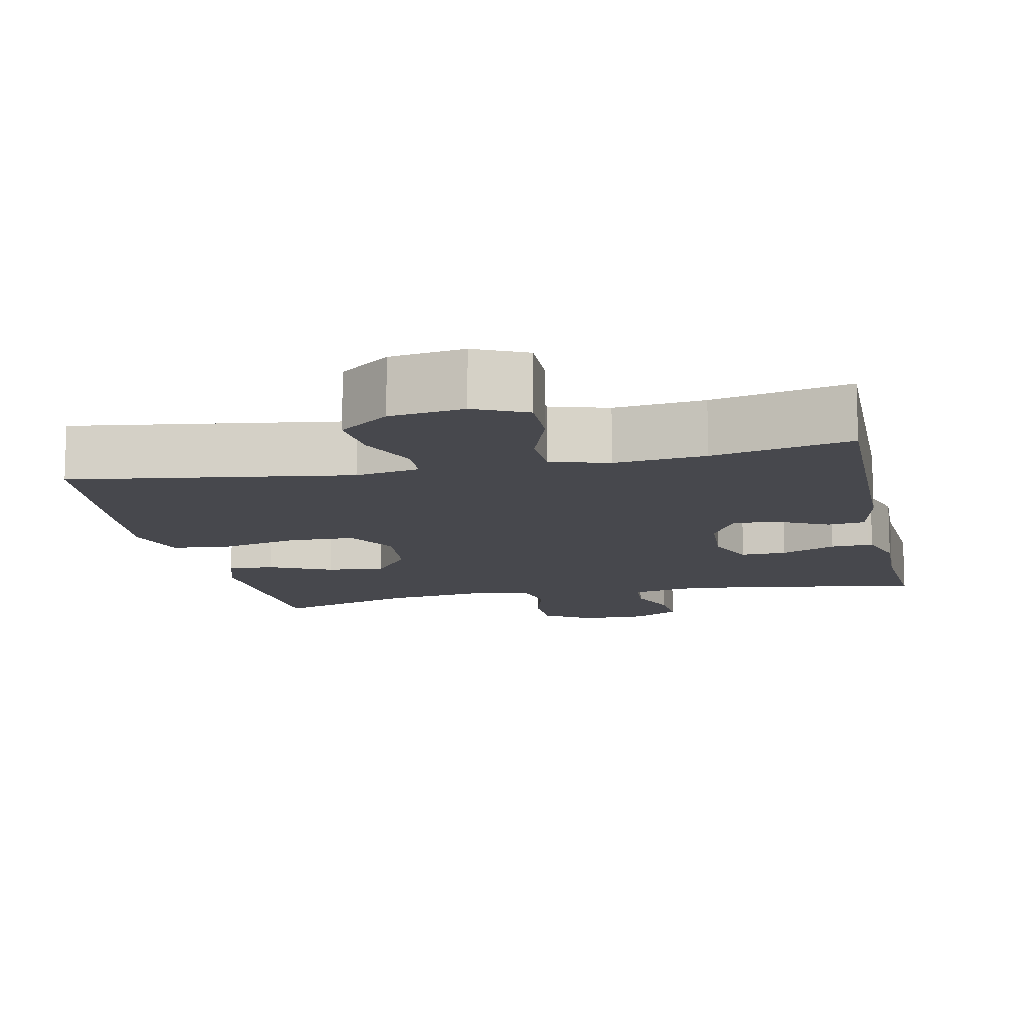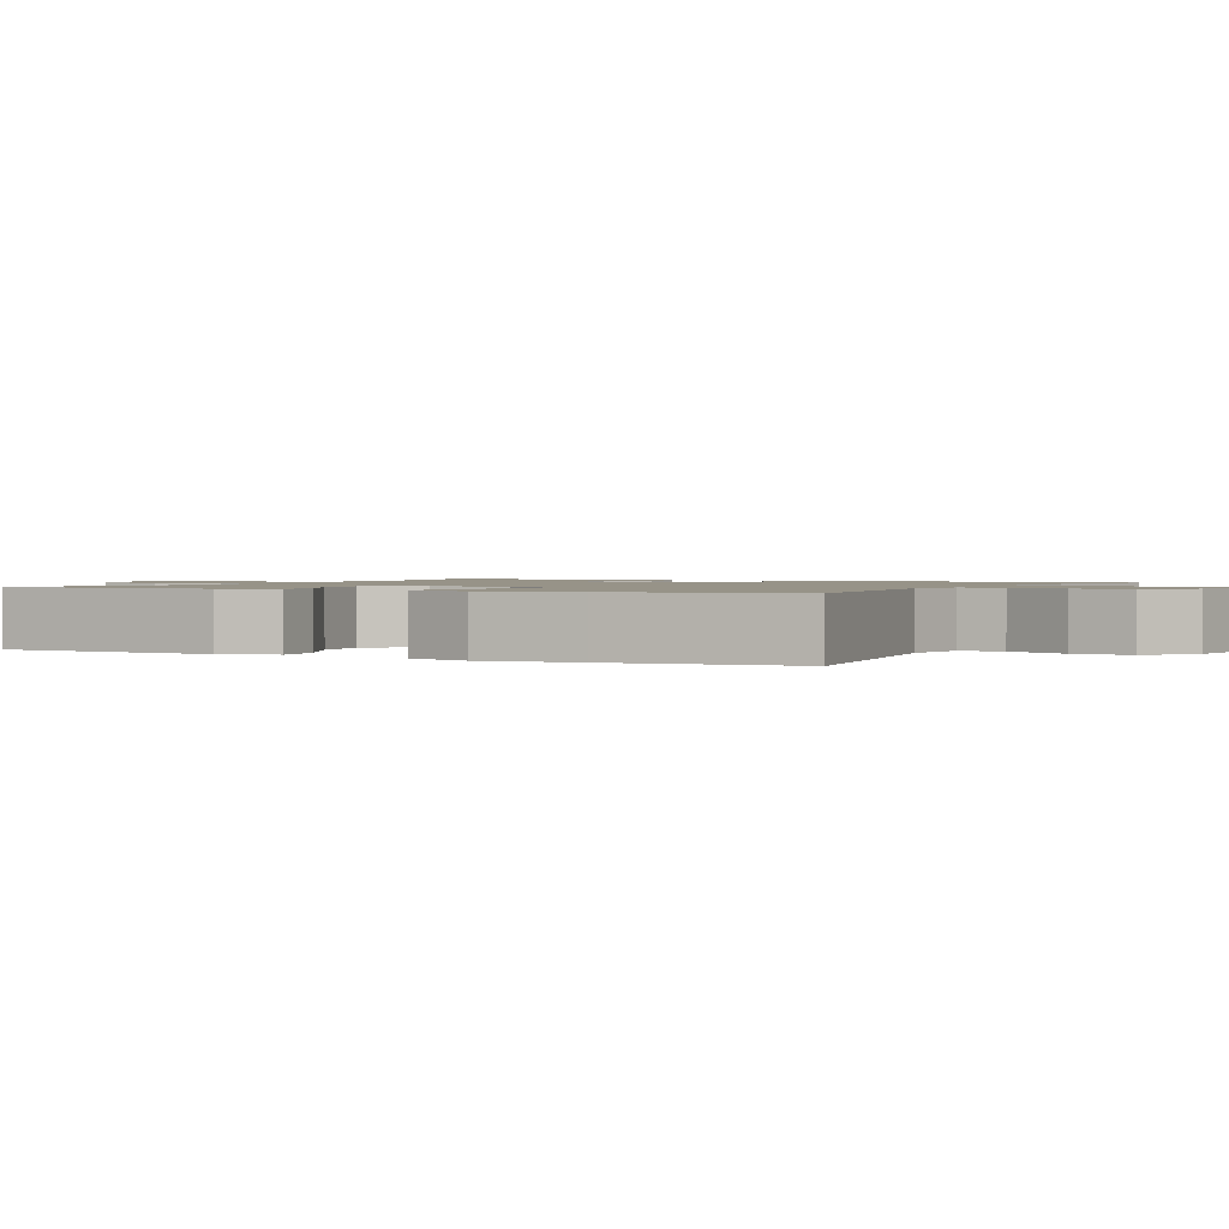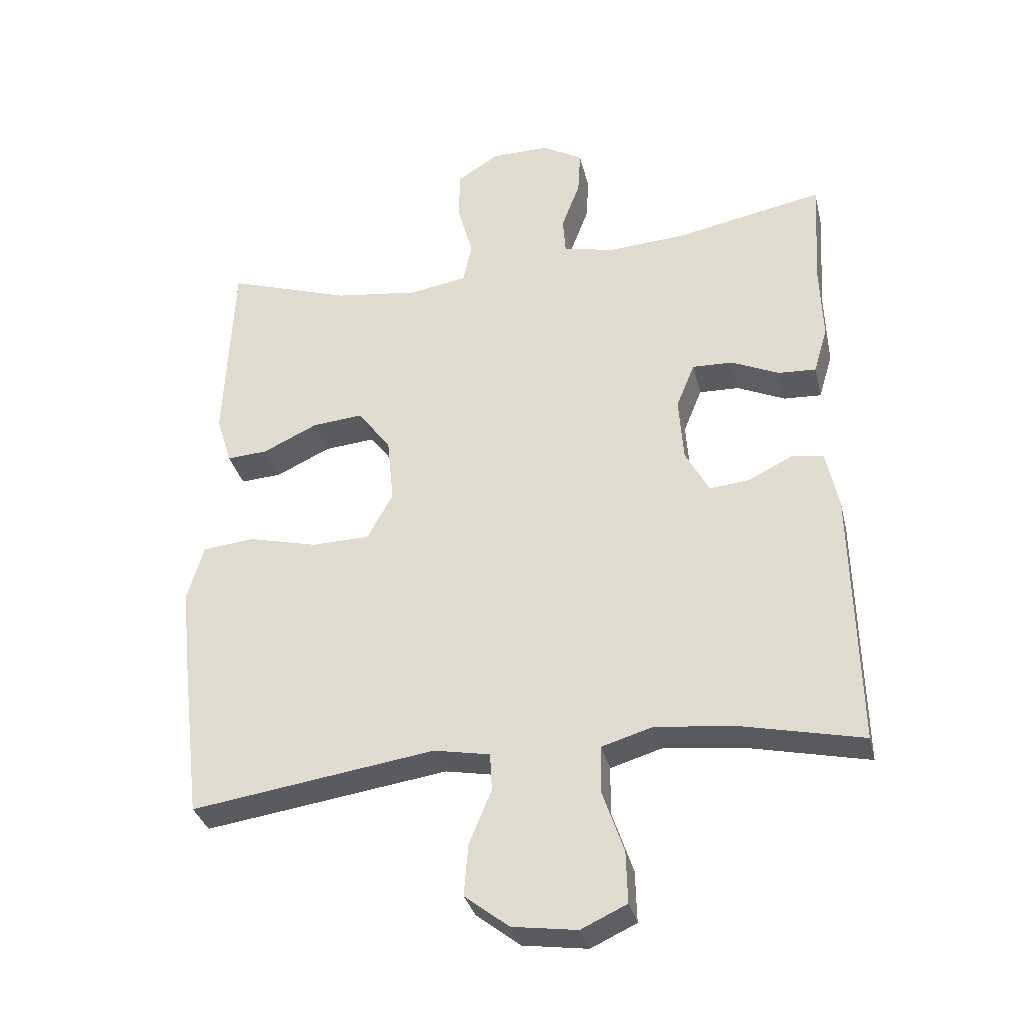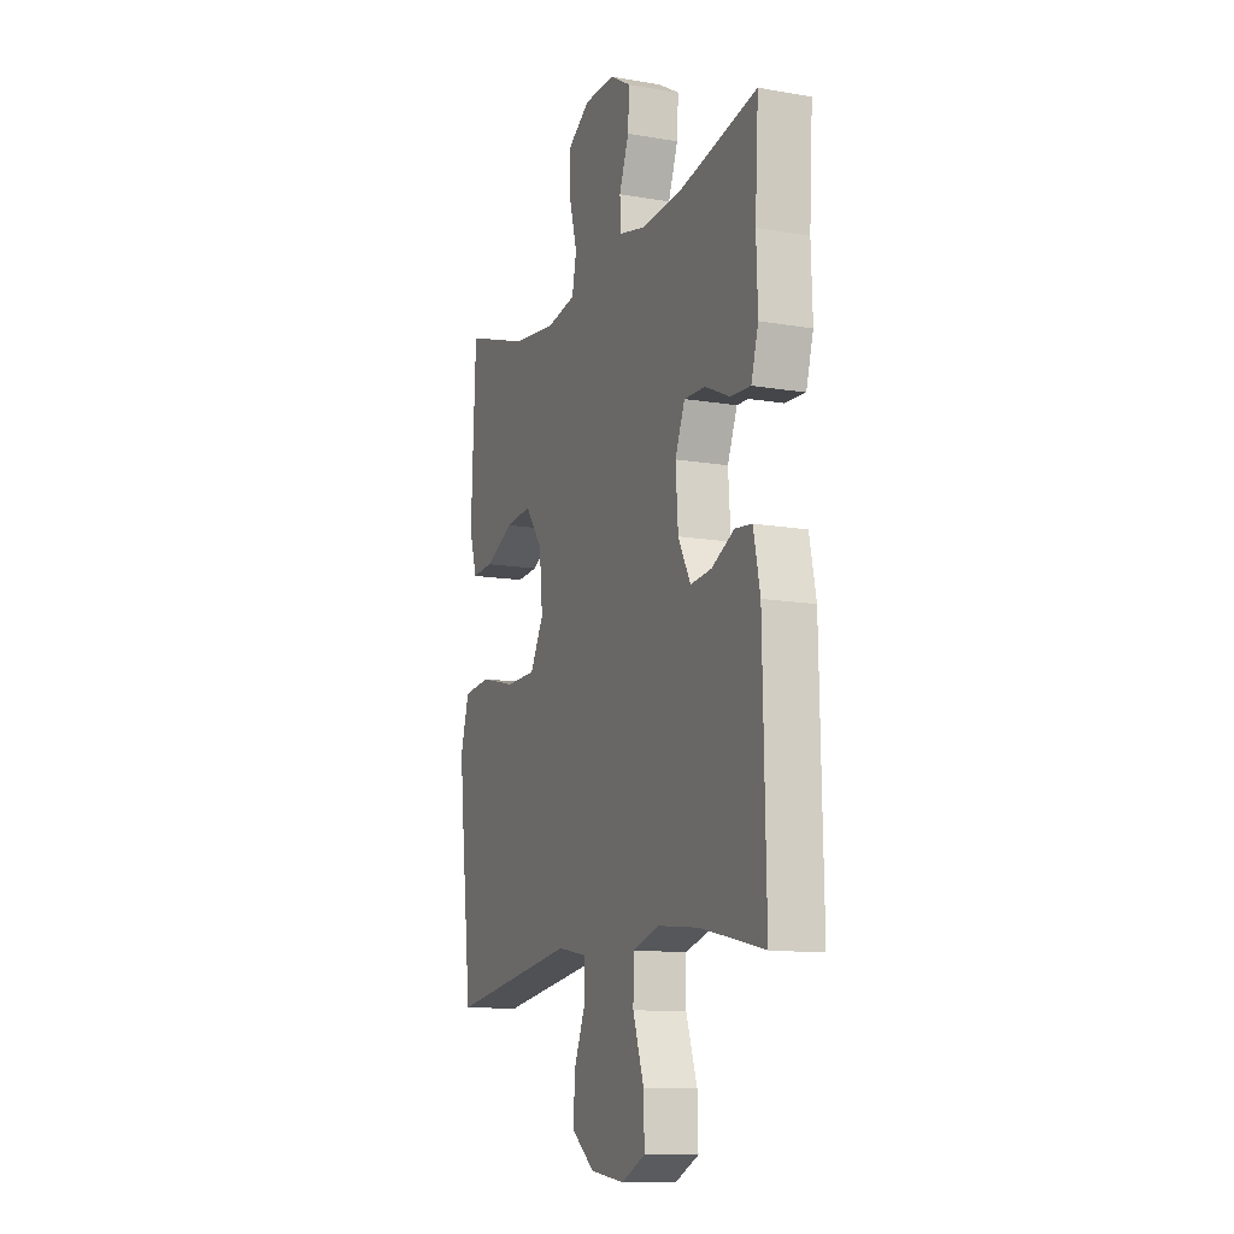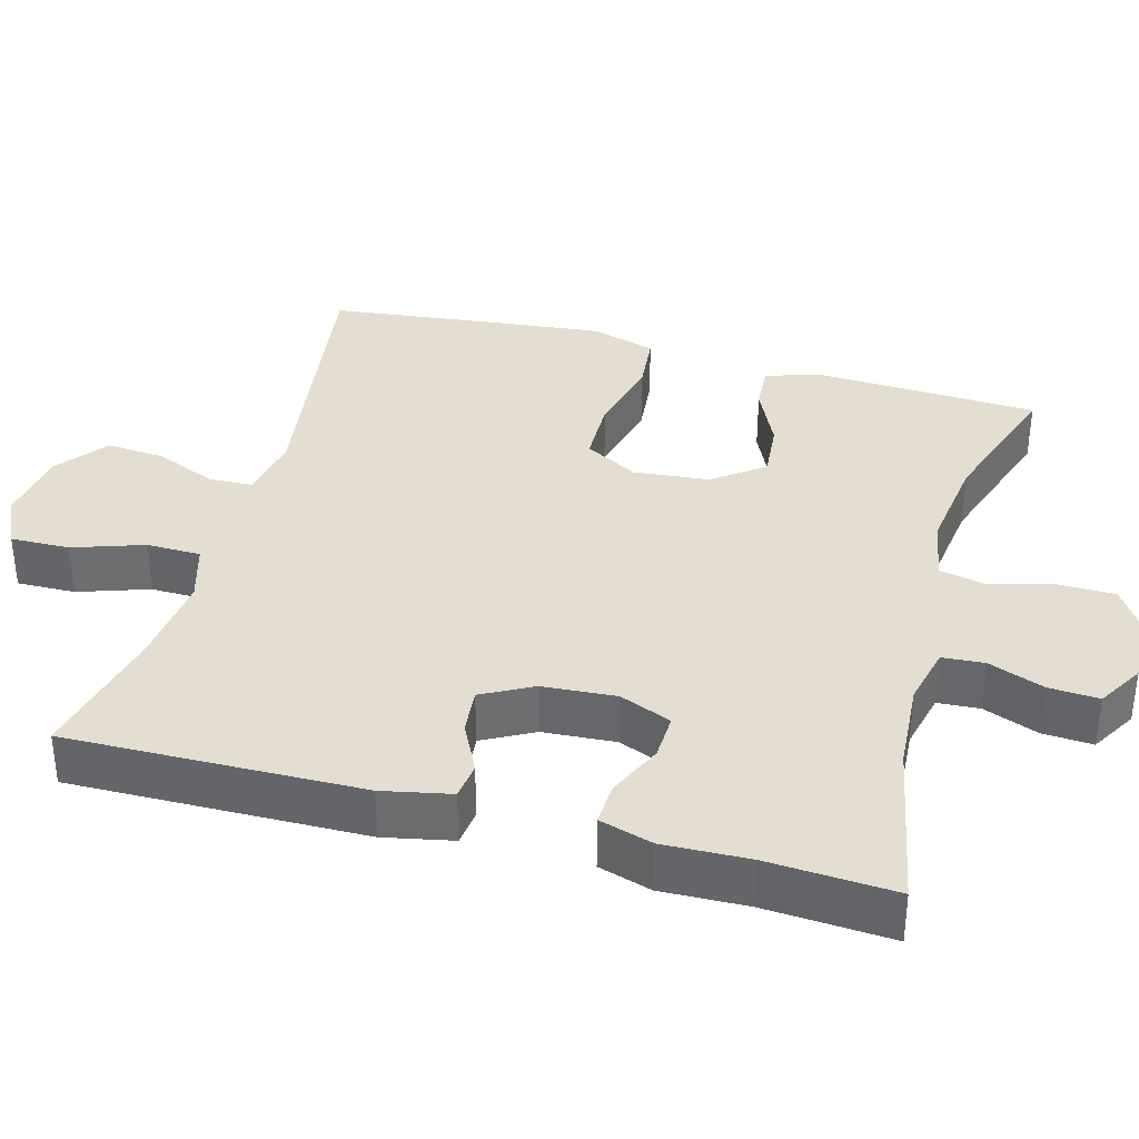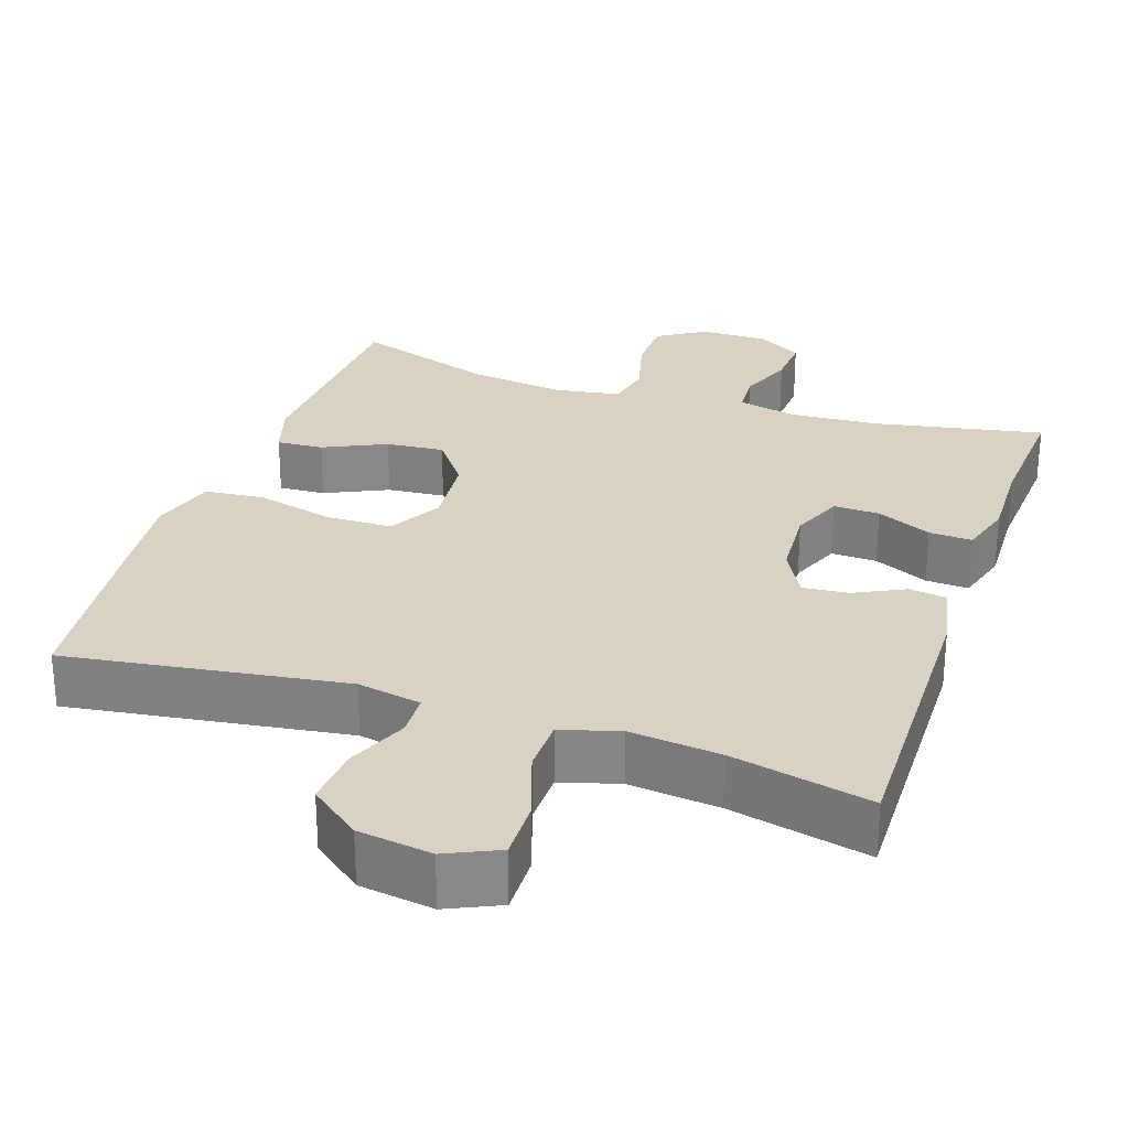
<metadata>
{"format":"obj","ext":"obj","renderer":"f3d","projection":"perspective","resolution":1024,"background":"white","views":[{"elev":-11.9,"azim":-167.9,"up":"+Y"},{"elev":1.3,"azim":117.5,"up":"+Y"},{"elev":-33.1,"azim":-166.7,"up":"+Z"},{"elev":-12.2,"azim":-112.1,"up":"+Z"},{"elev":36.0,"azim":-74.5,"up":"+Y"},{"elev":27.7,"azim":-161.2,"up":"+Y"}]}
</metadata>
<code>
v -0.5 0.07 -0.5
v -0.492 0.07 -0.108
v -0.473 0.07 -0.017
v -0.424 0.07 -0.011
v -0.358 0.07 -0.044
v -0.297 0.07 -0.05
v -0.261 0.07 0.017
v -0.254 0.07 0.115
v -0.282 0.07 0.184
v -0.343 0.07 0.182
v -0.416 0.07 0.149
v -0.473 0.07 0.146
v -0.494 0.07 0.217
v -0.49 0.07 0.331
v -0.5 0.07 0.5
v -0.276 0.07 0.456
v -0.157 0.07 0.448
v -0.079 0.07 0.466
v -0.075 0.07 0.522
v -0.103 0.07 0.596
v -0.107 0.07 0.663
v -0.046 0.07 0.699
v 0.043 0.07 0.698
v 0.106 0.07 0.658
v 0.107 0.07 0.582
v 0.084 0.07 0.497
v 0.097 0.07 0.436
v 0.184 0.07 0.421
v 0.313 0.07 0.438
v 0.5 0.07 0.5
v 0.508 0.07 0.323
v 0.513 0.07 0.204
v 0.49 0.07 0.13
v 0.428 0.07 0.134
v 0.345 0.07 0.173
v 0.268 0.07 0.18
v 0.218 0.07 0.113
v 0.208 0.07 0.013
v 0.247 0.07 -0.058
v 0.335 0.07 -0.06
v 0.439 0.07 -0.034
v 0.518 0.07 -0.042
v 0.543 0.07 -0.128
v 0.529 0.07 -0.258
v 0.5 0.07 -0.5
v 0.131 0.07 -0.446
v 0.046 0.07 -0.462
v 0.043 0.07 -0.519
v 0.077 0.07 -0.601
v 0.083 0.07 -0.679
v 0.016 0.07 -0.731
v -0.082 0.07 -0.745
v -0.151 0.07 -0.713
v -0.149 0.07 -0.635
v -0.117 0.07 -0.541
v -0.118 0.07 -0.469
v -0.195 0.07 -0.446
v -0.316 0.07 -0.459
v -0.5 0 -0.5
v -0.492 0 -0.108
v -0.473 0 -0.017
v -0.424 0 -0.011
v -0.358 0 -0.044
v -0.297 0 -0.05
v -0.261 0 0.017
v -0.254 0 0.115
v -0.282 0 0.184
v -0.343 0 0.182
v -0.416 0 0.149
v -0.473 0 0.146
v -0.494 0 0.217
v -0.49 0 0.331
v -0.5 0 0.5
v -0.276 0 0.456
v -0.157 0 0.448
v -0.079 0 0.466
v -0.075 0 0.522
v -0.103 0 0.596
v -0.107 0 0.663
v -0.046 0 0.699
v 0.043 0 0.698
v 0.106 0 0.658
v 0.107 0 0.582
v 0.084 0 0.497
v 0.097 0 0.436
v 0.184 0 0.421
v 0.313 0 0.438
v 0.5 0 0.5
v 0.508 0 0.323
v 0.513 0 0.204
v 0.49 0 0.13
v 0.428 0 0.134
v 0.345 0 0.173
v 0.268 0 0.18
v 0.218 0 0.113
v 0.208 0 0.013
v 0.247 0 -0.058
v 0.335 0 -0.06
v 0.439 0 -0.034
v 0.518 0 -0.042
v 0.543 0 -0.128
v 0.529 0 -0.258
v 0.5 0 -0.5
v 0.131 0 -0.446
v 0.046 0 -0.462
v 0.043 0 -0.519
v 0.077 0 -0.601
v 0.083 0 -0.679
v 0.016 0 -0.731
v -0.082 0 -0.745
v -0.151 0 -0.713
v -0.149 0 -0.635
v -0.117 0 -0.541
v -0.118 0 -0.469
v -0.195 0 -0.446
v -0.316 0 -0.459
f 52 53 54 55
f 52 55 56
f 51 52 56
f 48 49 50 51
f 47 48 51 56
f 46 47 56 57
f 44 45 46
f 43 44 46 57
f 40 41 42 43
f 39 40 43 57
f 32 33 34 35
f 32 35 36
f 29 30 31 32
f 28 29 32 36
f 27 28 36 37
f 23 24 25 26
f 21 22 23 26
f 19 20 21 26
f 18 19 26 27
f 17 18 27 37
f 14 15 16
f 10 11 12 13
f 9 10 13 14
f 2 3 4 5
f 58 1 2 5
f 58 5 6
f 38 39 57 58
f 38 58 6 7
f 37 38 7 8
f 17 37 8 9
f 9 14 16 17
f 113 112 111 110
f 114 113 110
f 114 110 109
f 109 108 107 106
f 114 109 106 105
f 115 114 105 104
f 104 103 102
f 115 104 102 101
f 101 100 99 98
f 115 101 98 97
f 93 92 91 90
f 94 93 90
f 90 89 88 87
f 94 90 87 86
f 95 94 86 85
f 84 83 82 81
f 84 81 80 79
f 84 79 78 77
f 85 84 77 76
f 95 85 76 75
f 74 73 72
f 71 70 69 68
f 72 71 68 67
f 63 62 61 60
f 63 60 59 116
f 64 63 116
f 116 115 97 96
f 65 64 116 96
f 66 65 96 95
f 67 66 95 75
f 75 74 72 67
f 1 59 60 2
f 2 60 61 3
f 3 61 62 4
f 4 62 63 5
f 5 63 64 6
f 6 64 65 7
f 7 65 66 8
f 8 66 67 9
f 9 67 68 10
f 10 68 69 11
f 11 69 70 12
f 12 70 71 13
f 13 71 72 14
f 14 72 73 15
f 15 73 74 16
f 16 74 75 17
f 17 75 76 18
f 18 76 77 19
f 19 77 78 20
f 20 78 79 21
f 21 79 80 22
f 22 80 81 23
f 23 81 82 24
f 24 82 83 25
f 25 83 84 26
f 26 84 85 27
f 27 85 86 28
f 28 86 87 29
f 29 87 88 30
f 30 88 89 31
f 31 89 90 32
f 32 90 91 33
f 33 91 92 34
f 34 92 93 35
f 35 93 94 36
f 36 94 95 37
f 37 95 96 38
f 38 96 97 39
f 39 97 98 40
f 40 98 99 41
f 41 99 100 42
f 42 100 101 43
f 43 101 102 44
f 44 102 103 45
f 45 103 104 46
f 46 104 105 47
f 47 105 106 48
f 48 106 107 49
f 49 107 108 50
f 50 108 109 51
f 51 109 110 52
f 52 110 111 53
f 53 111 112 54
f 54 112 113 55
f 55 113 114 56
f 56 114 115 57
f 57 115 116 58
f 58 116 59 1

</code>
